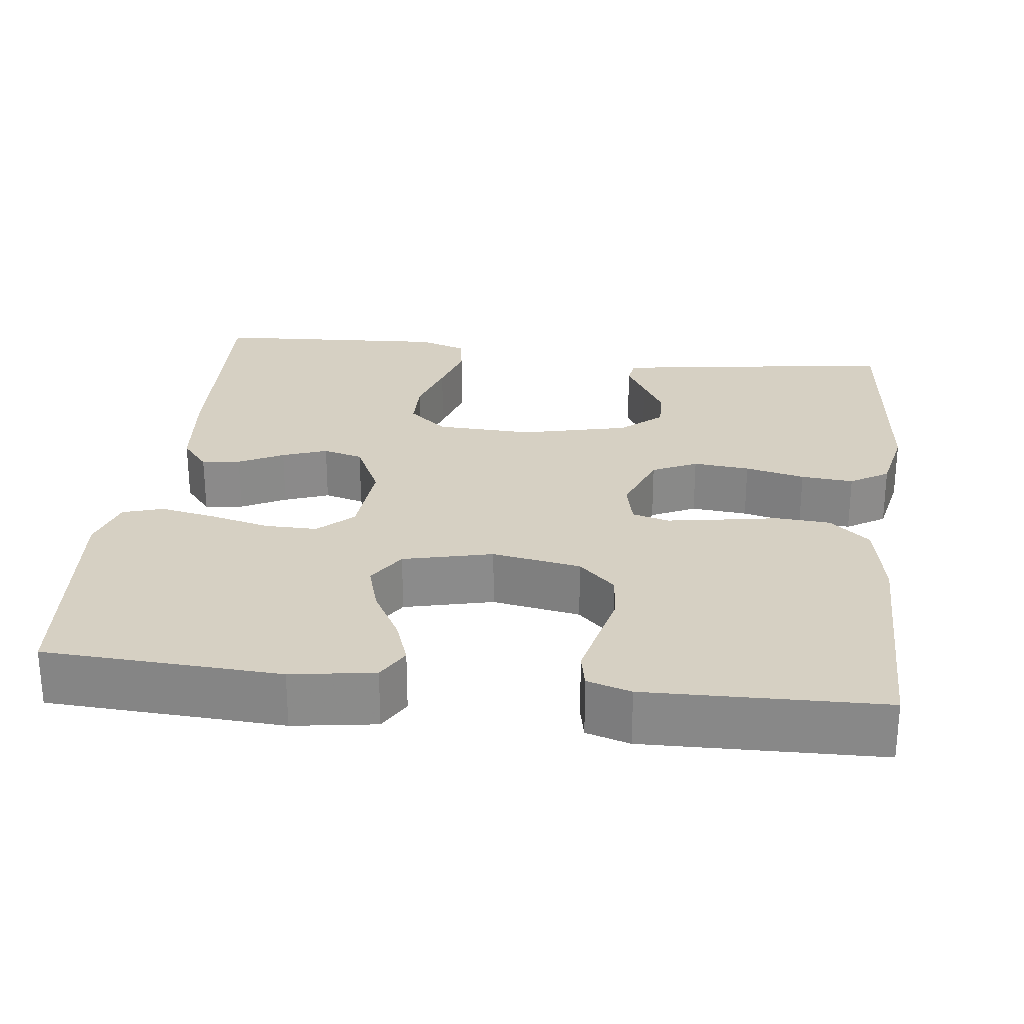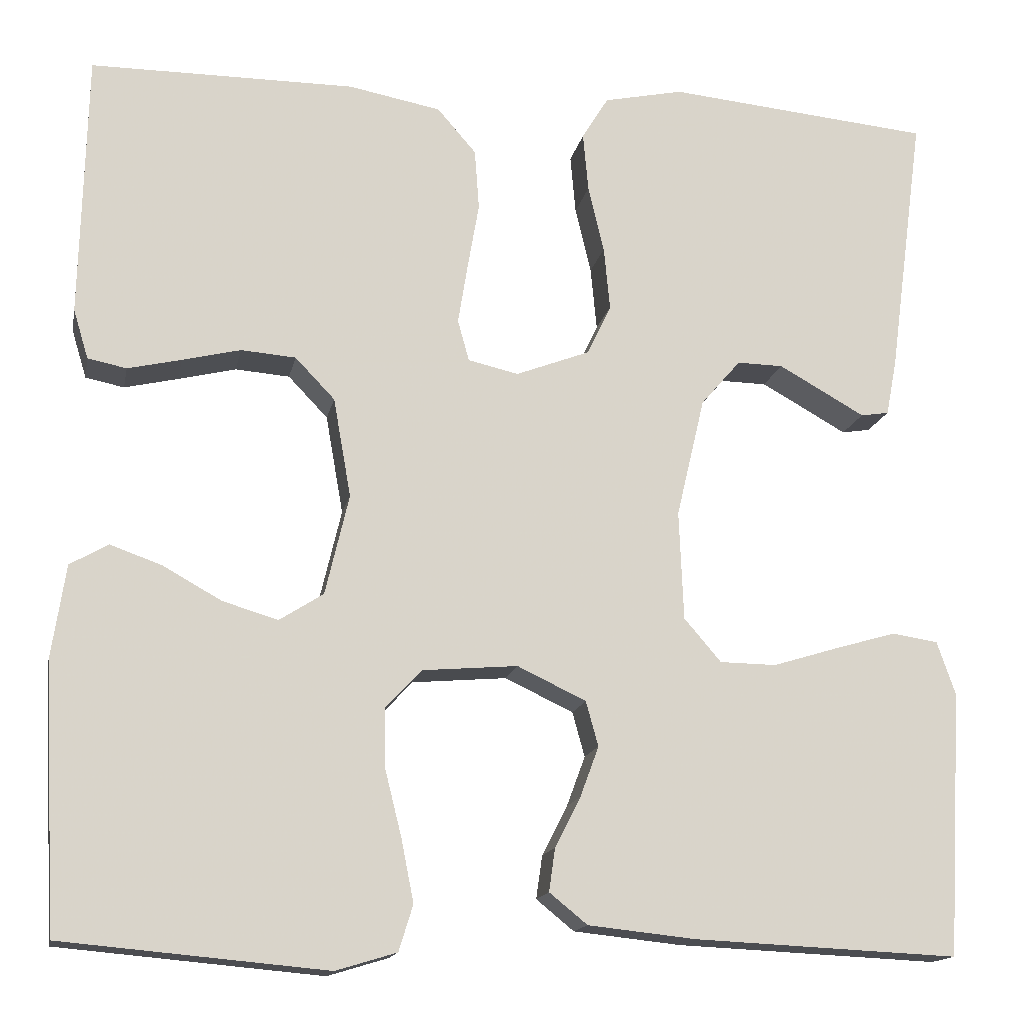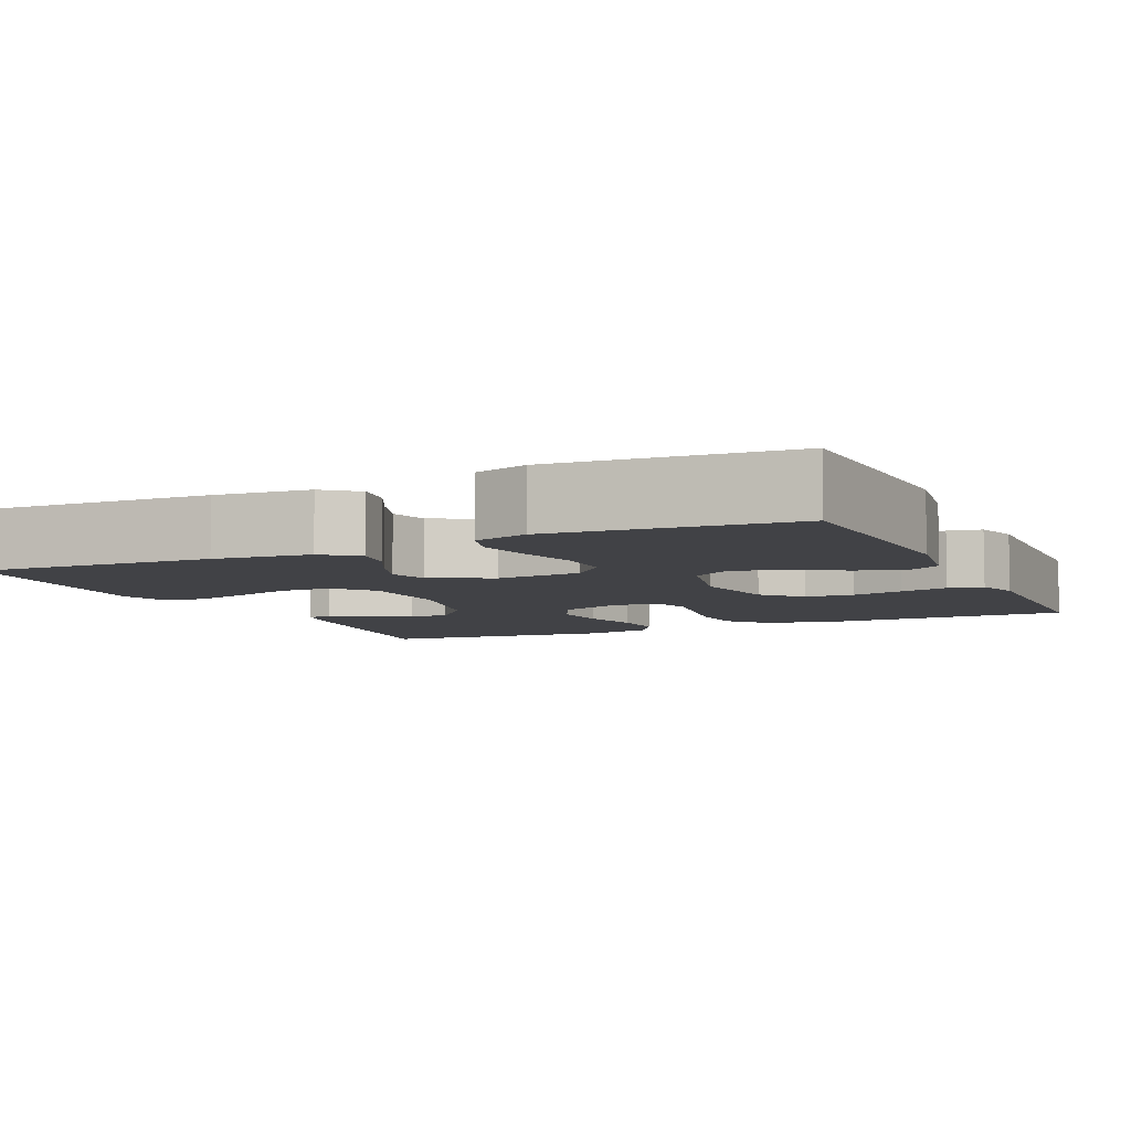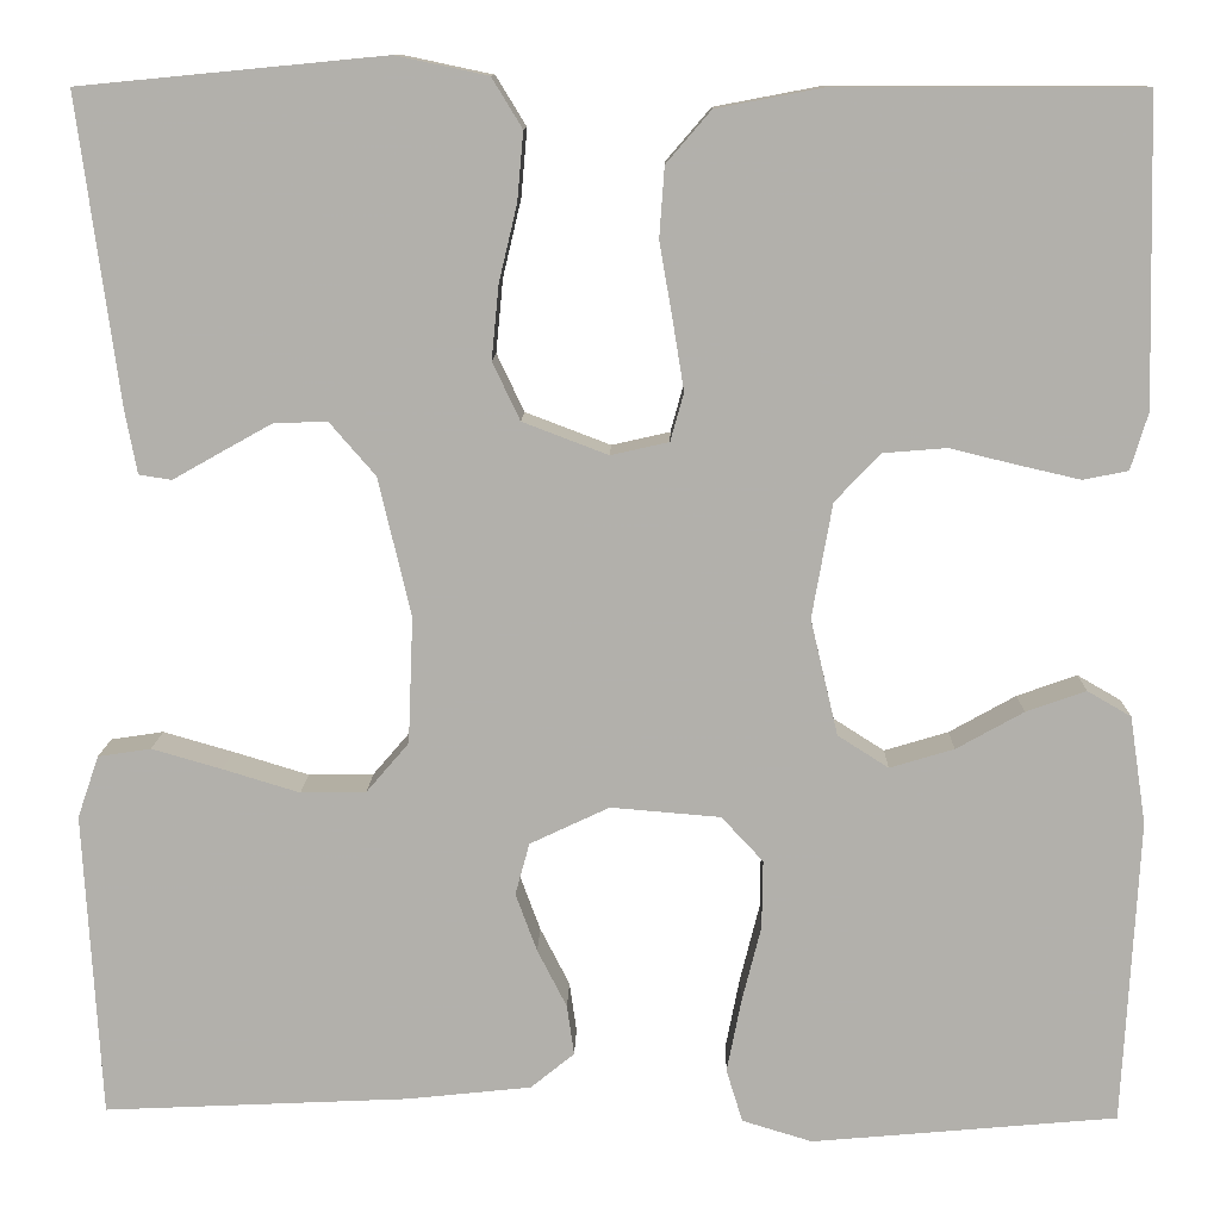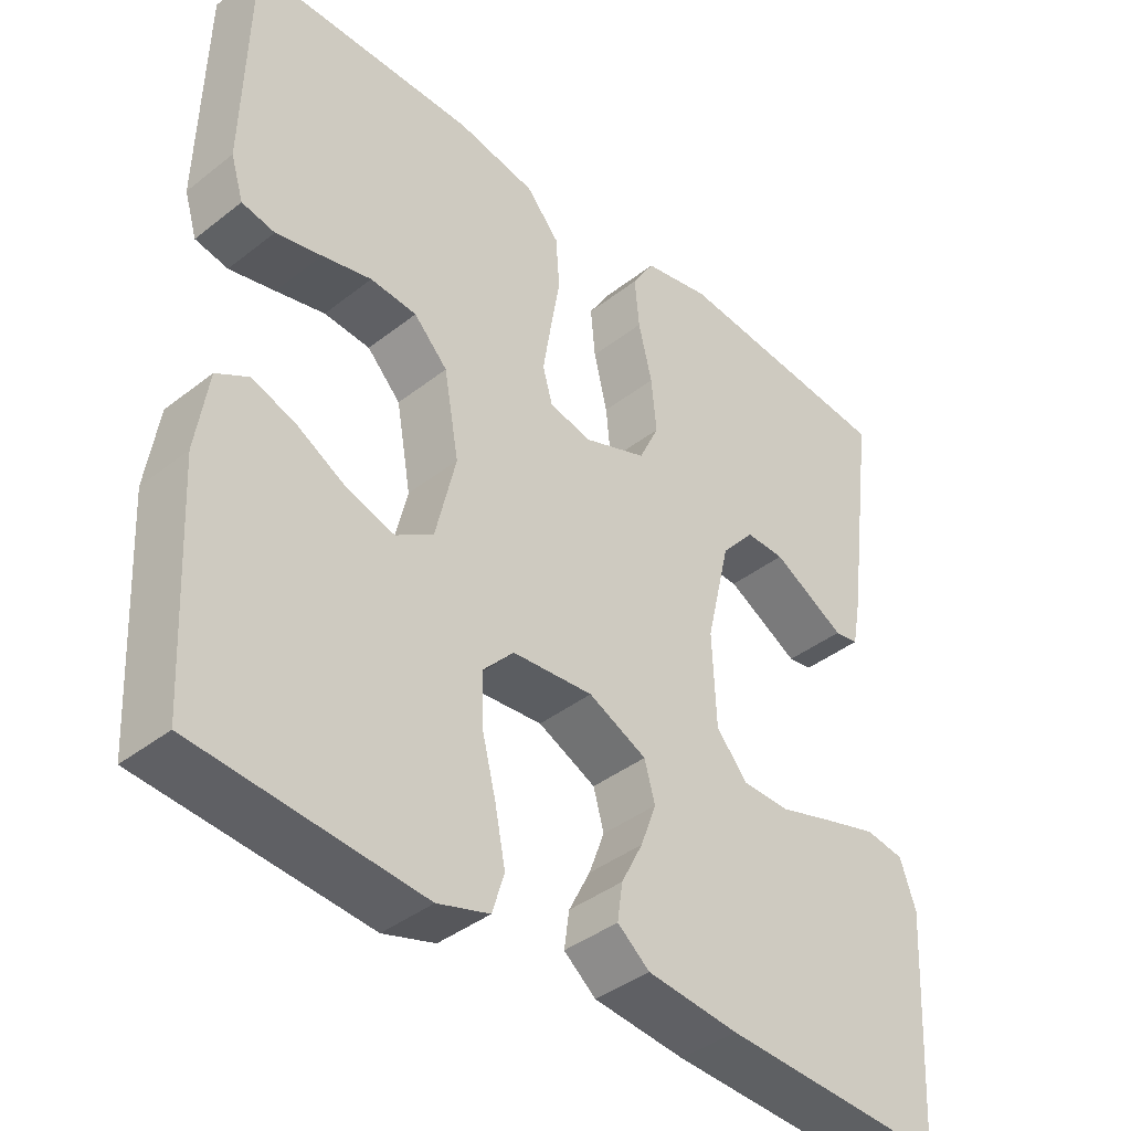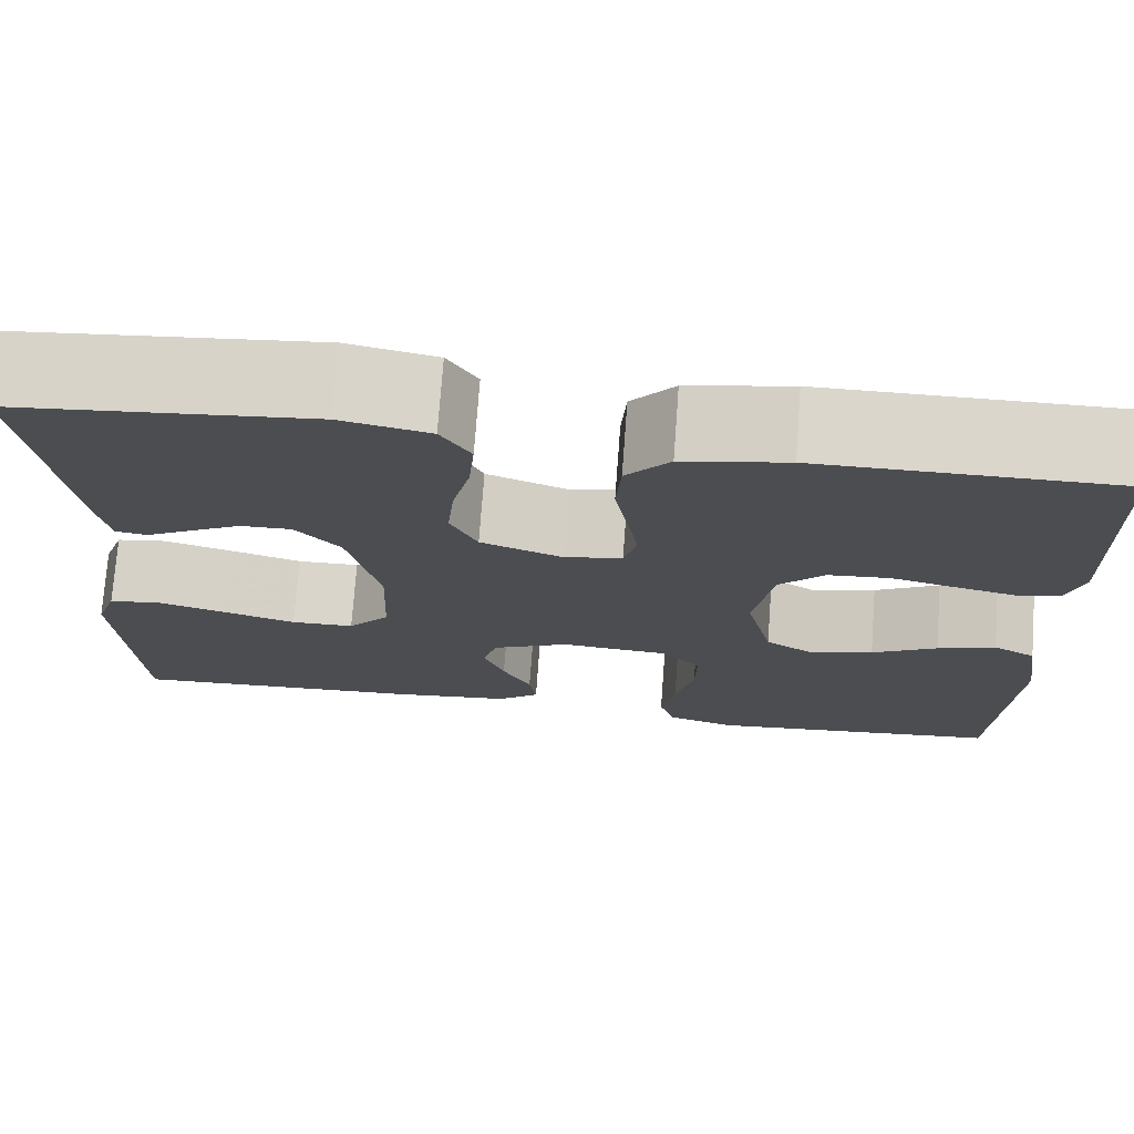
<metadata>
{"format":"obj","ext":"obj","renderer":"f3d","projection":"perspective","resolution":1024,"background":"white","views":[{"elev":26.5,"azim":-83.2,"up":"+Y"},{"elev":-15.2,"azim":-11.1,"up":"+Z"},{"elev":-6.7,"azim":-155.3,"up":"+Y"},{"elev":11.2,"azim":-178.7,"up":"+Z"},{"elev":-40.2,"azim":-46.1,"up":"+Z"},{"elev":74.0,"azim":-175.8,"up":"+Z"}]}
</metadata>
<code>
v 0.5 0.07 -0.5
v 0.2 0.07 -0.486
v 0.078 0.07 -0.473
v 0.035 0.07 -0.438
v 0.042 0.07 -0.389
v 0.071 0.07 -0.332
v 0.092 0.07 -0.275
v 0.078 0.07 -0.224
v 0 0.07 -0.187
v -0.108 0.07 -0.196
v -0.149 0.07 -0.24
v -0.148 0.07 -0.307
v -0.129 0.07 -0.383
v -0.115 0.07 -0.454
v -0.131 0.07 -0.506
v -0.2 0.07 -0.527
v -0.5 0.07 -0.5
v -0.516 0.07 -0.2
v -0.5 0.07 -0.094
v -0.457 0.07 -0.069
v -0.398 0.07 -0.09
v -0.332 0.07 -0.127
v -0.269 0.07 -0.146
v -0.219 0.07 -0.114
v -0.192 0.07 0
v -0.212 0.07 0.113
v -0.257 0.07 0.16
v -0.319 0.07 0.165
v -0.385 0.07 0.149
v -0.446 0.07 0.135
v -0.49 0.07 0.144
v -0.507 0.07 0.2
v -0.5 0.07 0.5
v -0.2 0.07 0.5
v -0.095 0.07 0.48
v -0.051 0.07 0.429
v -0.046 0.07 0.36
v -0.059 0.07 0.285
v -0.07 0.07 0.217
v -0.057 0.07 0.17
v 0 0.07 0.157
v 0.084 0.07 0.189
v 0.111 0.07 0.246
v 0.104 0.07 0.318
v 0.086 0.07 0.394
v 0.08 0.07 0.461
v 0.11 0.07 0.51
v 0.2 0.07 0.529
v 0.5 0.07 0.5
v 0.46 0.07 0.2
v 0.448 0.07 0.137
v 0.416 0.07 0.132
v 0.37 0.07 0.158
v 0.318 0.07 0.187
v 0.266 0.07 0.188
v 0.221 0.07 0.136
v 0.189 0.07 0
v 0.194 0.07 -0.124
v 0.236 0.07 -0.173
v 0.3 0.07 -0.174
v 0.375 0.07 -0.151
v 0.444 0.07 -0.131
v 0.496 0.07 -0.139
v 0.517 0.07 -0.2
v 0.5 0 -0.5
v 0.2 0 -0.486
v 0.078 0 -0.473
v 0.035 0 -0.438
v 0.042 0 -0.389
v 0.071 0 -0.332
v 0.092 0 -0.275
v 0.078 0 -0.224
v 0 0 -0.187
v -0.108 0 -0.196
v -0.149 0 -0.24
v -0.148 0 -0.307
v -0.129 0 -0.383
v -0.115 0 -0.454
v -0.131 0 -0.506
v -0.2 0 -0.527
v -0.5 0 -0.5
v -0.516 0 -0.2
v -0.5 0 -0.094
v -0.457 0 -0.069
v -0.398 0 -0.09
v -0.332 0 -0.127
v -0.269 0 -0.146
v -0.219 0 -0.114
v -0.192 0 0
v -0.212 0 0.113
v -0.257 0 0.16
v -0.319 0 0.165
v -0.385 0 0.149
v -0.446 0 0.135
v -0.49 0 0.144
v -0.507 0 0.2
v -0.5 0 0.5
v -0.2 0 0.5
v -0.095 0 0.48
v -0.051 0 0.429
v -0.046 0 0.36
v -0.059 0 0.285
v -0.07 0 0.217
v -0.057 0 0.17
v 0 0 0.157
v 0.084 0 0.189
v 0.111 0 0.246
v 0.104 0 0.318
v 0.086 0 0.394
v 0.08 0 0.461
v 0.11 0 0.51
v 0.2 0 0.529
v 0.5 0 0.5
v 0.46 0 0.2
v 0.448 0 0.137
v 0.416 0 0.132
v 0.37 0 0.158
v 0.318 0 0.187
v 0.266 0 0.188
v 0.221 0 0.136
v 0.189 0 0
v 0.194 0 -0.124
v 0.236 0 -0.173
v 0.3 0 -0.174
v 0.375 0 -0.151
v 0.444 0 -0.131
v 0.496 0 -0.139
v 0.517 0 -0.2
f 4 5 6
f 3 4 6
f 2 3 6
f 1 2 6
f 64 1 6
f 63 64 6
f 62 63 6
f 61 62 6
f 60 61 6
f 59 60 6 7
f 58 59 7 8
f 57 58 8 9
f 56 57 9 10
f 55 56 10
f 51 52 53
f 50 51 53
f 49 50 53
f 48 49 53
f 47 48 53
f 46 47 53
f 45 46 53
f 44 45 53
f 44 53 54
f 43 44 54 55
f 36 37 38
f 35 36 38
f 34 35 38
f 33 34 38
f 32 33 38
f 31 32 38
f 30 31 38
f 29 30 38
f 28 29 38
f 27 28 38 39
f 26 27 39 40
f 20 21 22
f 19 20 22
f 18 19 22
f 17 18 22
f 16 17 22
f 15 16 22
f 14 15 22
f 13 14 22
f 12 13 22
f 11 12 22 23
f 10 11 23 24
f 42 43 55
f 10 24 25
f 55 10 25
f 42 55 25
f 41 42 25
f 25 26 40 41
f 70 69 68
f 70 68 67
f 70 67 66
f 70 66 65
f 70 65 128
f 70 128 127
f 70 127 126
f 70 126 125
f 70 125 124
f 71 70 124 123
f 72 71 123 122
f 73 72 122 121
f 74 73 121 120
f 74 120 119
f 117 116 115
f 117 115 114
f 117 114 113
f 117 113 112
f 117 112 111
f 117 111 110
f 117 110 109
f 117 109 108
f 118 117 108
f 119 118 108 107
f 102 101 100
f 102 100 99
f 102 99 98
f 102 98 97
f 102 97 96
f 102 96 95
f 102 95 94
f 102 94 93
f 102 93 92
f 103 102 92 91
f 104 103 91 90
f 86 85 84
f 86 84 83
f 86 83 82
f 86 82 81
f 86 81 80
f 86 80 79
f 86 79 78
f 86 78 77
f 86 77 76
f 87 86 76 75
f 88 87 75 74
f 119 107 106
f 89 88 74
f 89 74 119
f 89 119 106
f 89 106 105
f 105 104 90 89
f 1 65 66 2
f 2 66 67 3
f 3 67 68 4
f 4 68 69 5
f 5 69 70 6
f 6 70 71 7
f 7 71 72 8
f 8 72 73 9
f 9 73 74 10
f 10 74 75 11
f 11 75 76 12
f 12 76 77 13
f 13 77 78 14
f 14 78 79 15
f 15 79 80 16
f 16 80 81 17
f 17 81 82 18
f 18 82 83 19
f 19 83 84 20
f 20 84 85 21
f 21 85 86 22
f 22 86 87 23
f 23 87 88 24
f 24 88 89 25
f 25 89 90 26
f 26 90 91 27
f 27 91 92 28
f 28 92 93 29
f 29 93 94 30
f 30 94 95 31
f 31 95 96 32
f 32 96 97 33
f 33 97 98 34
f 34 98 99 35
f 35 99 100 36
f 36 100 101 37
f 37 101 102 38
f 38 102 103 39
f 39 103 104 40
f 40 104 105 41
f 41 105 106 42
f 42 106 107 43
f 43 107 108 44
f 44 108 109 45
f 45 109 110 46
f 46 110 111 47
f 47 111 112 48
f 48 112 113 49
f 49 113 114 50
f 50 114 115 51
f 51 115 116 52
f 52 116 117 53
f 53 117 118 54
f 54 118 119 55
f 55 119 120 56
f 56 120 121 57
f 57 121 122 58
f 58 122 123 59
f 59 123 124 60
f 60 124 125 61
f 61 125 126 62
f 62 126 127 63
f 63 127 128 64
f 64 128 65 1

</code>
